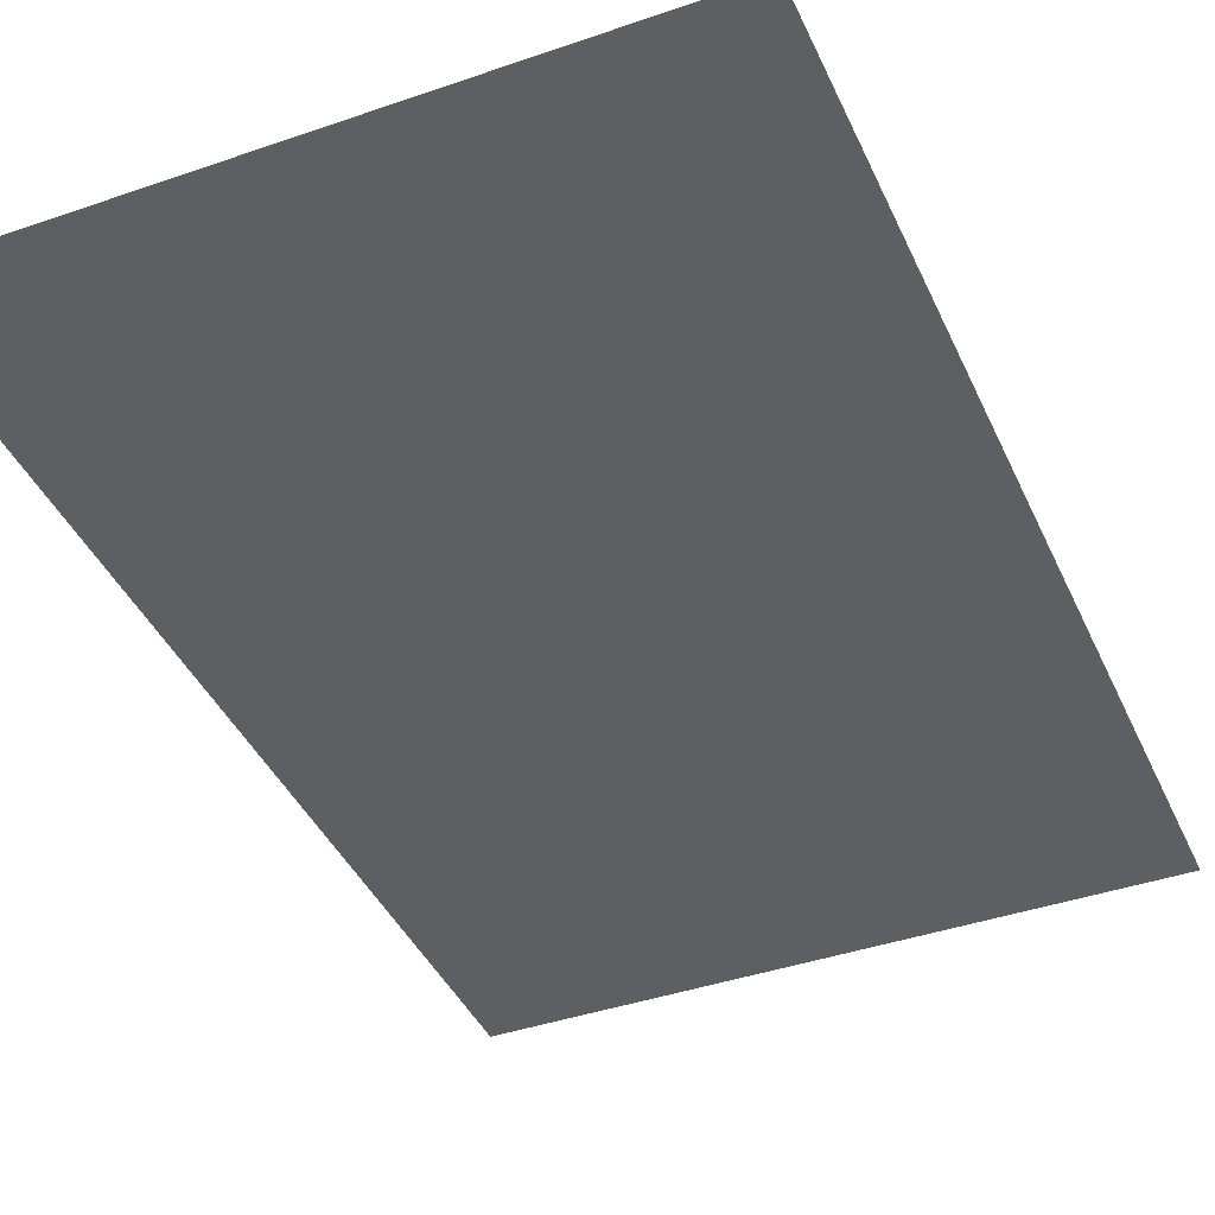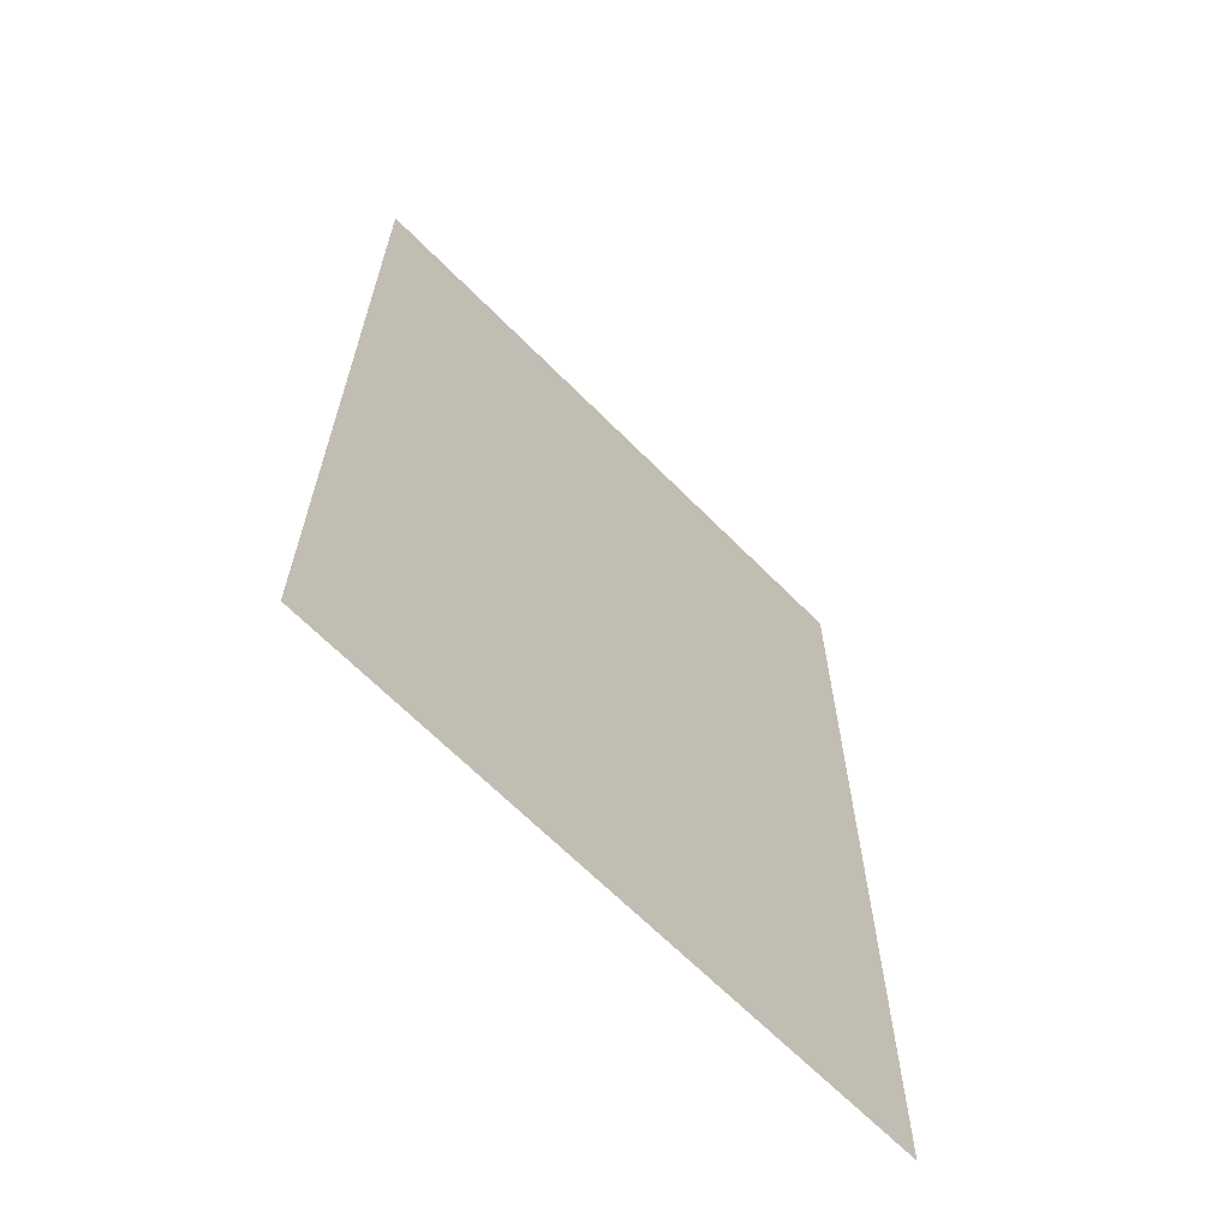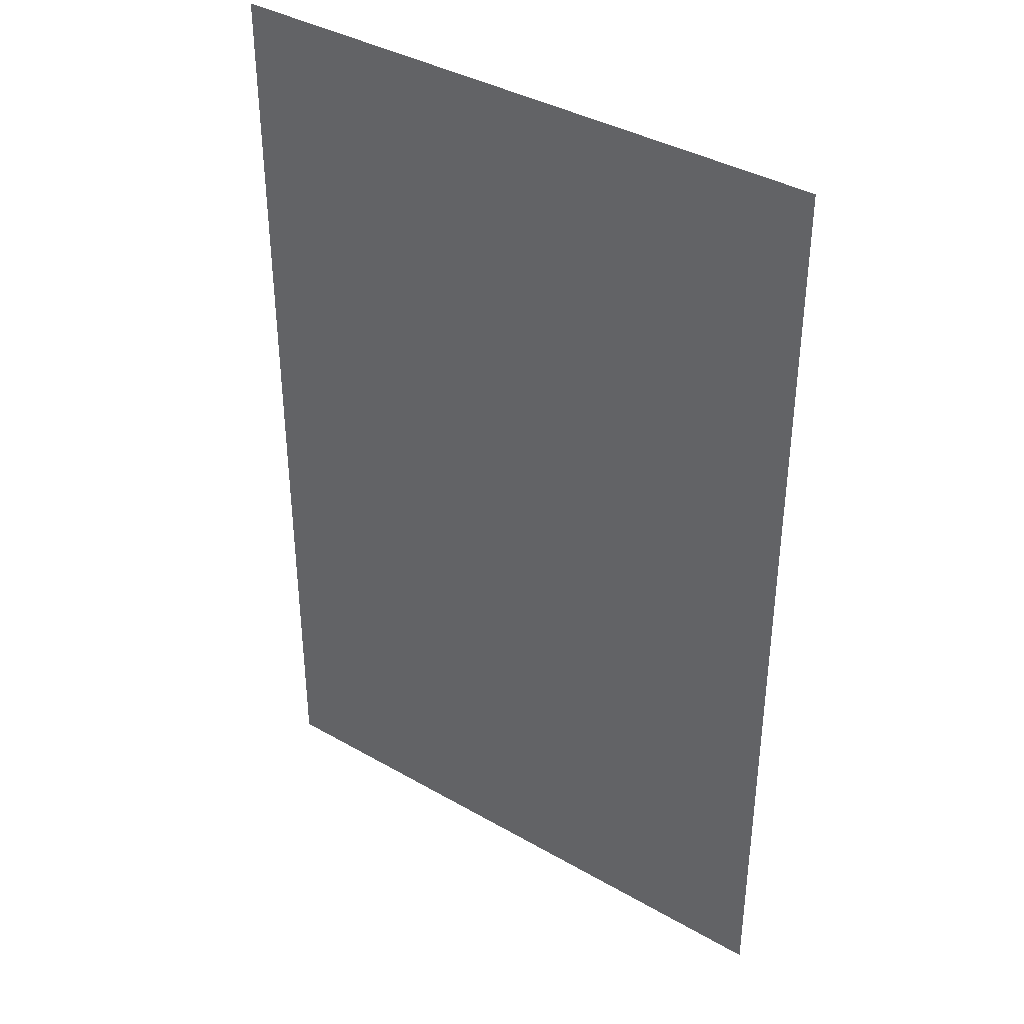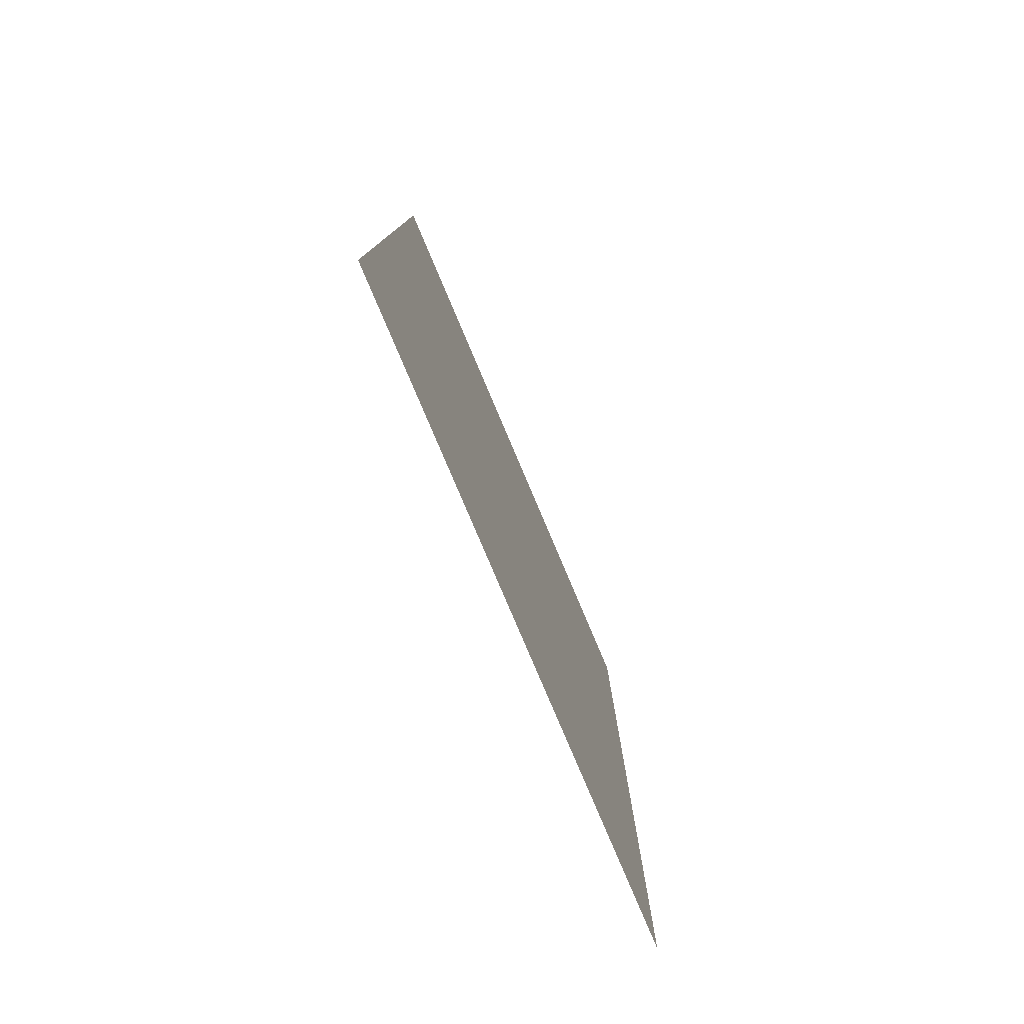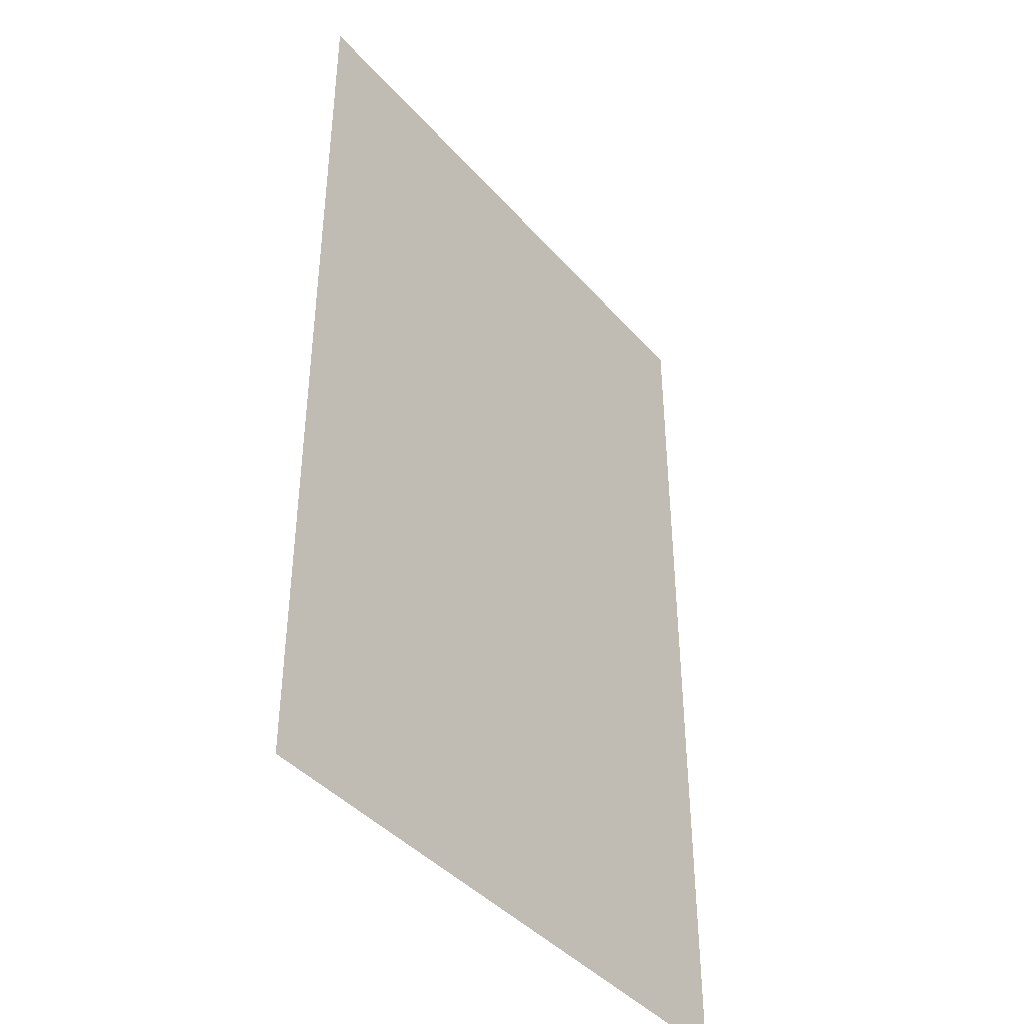
<metadata>
{"format":"obj","ext":"obj","renderer":"f3d","projection":"perspective","resolution":1024,"background":"white","views":[{"elev":-40.9,"azim":22.9,"up":"+Z"},{"elev":-66.2,"azim":134.7,"up":"+Y"},{"elev":38.2,"azim":-143.9,"up":"+Y"},{"elev":-80.0,"azim":113.0,"up":"+Y"},{"elev":-41.7,"azim":-52.7,"up":"+Y"}]}
</metadata>
<code>
g [legR pt1] leg1 pt1
v -0.13 0.2 0
v -0.13 -0.2 0
v 0.13 -0.2 0
v 0.13 0.2 0
g [legR pt1] leg1 pt1_0
f 1 4 2
f 2 4 3

</code>
